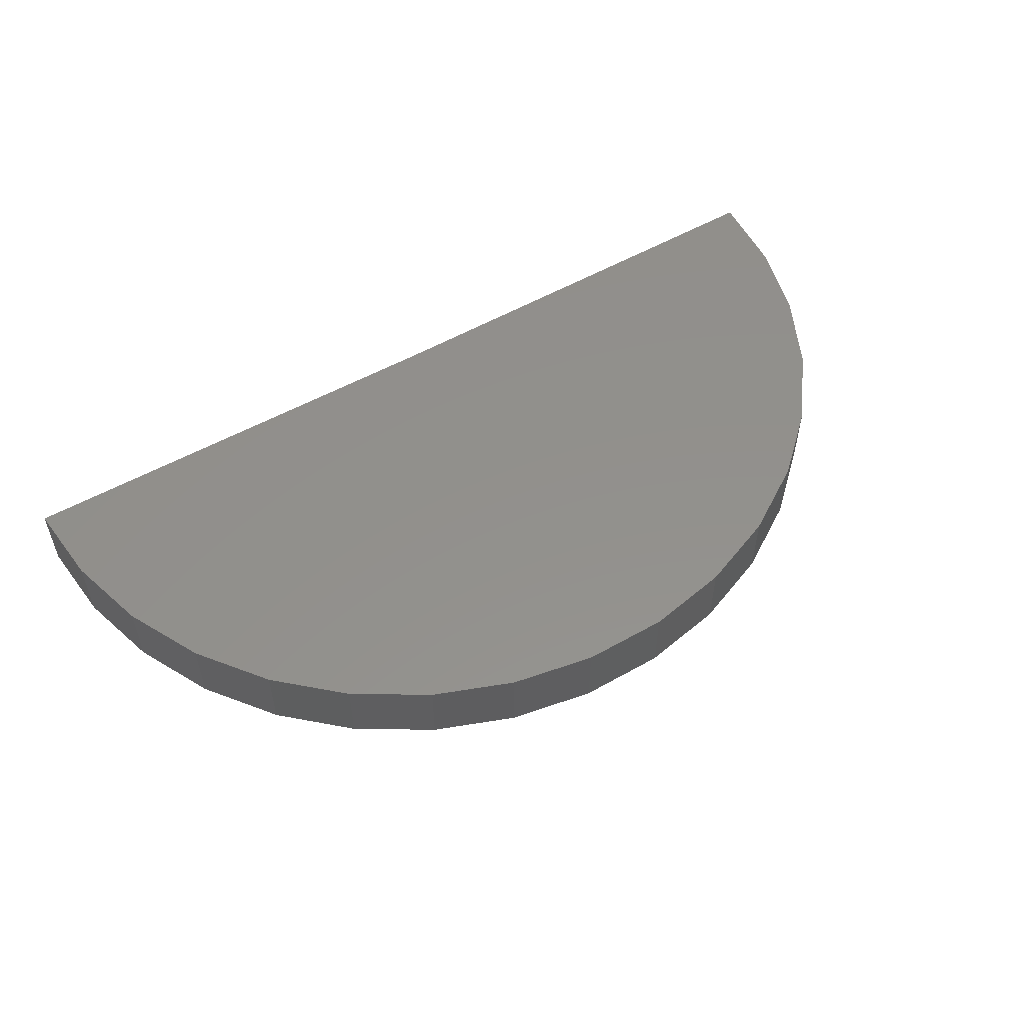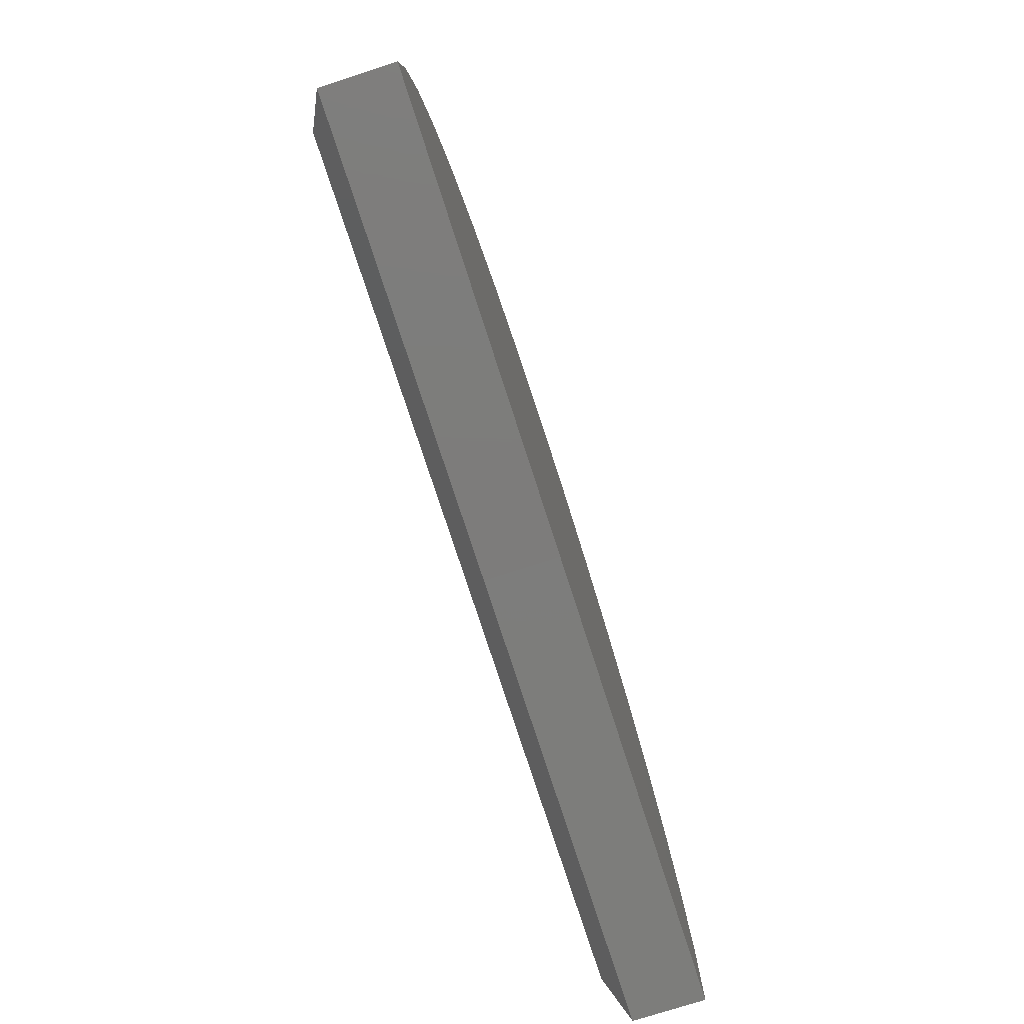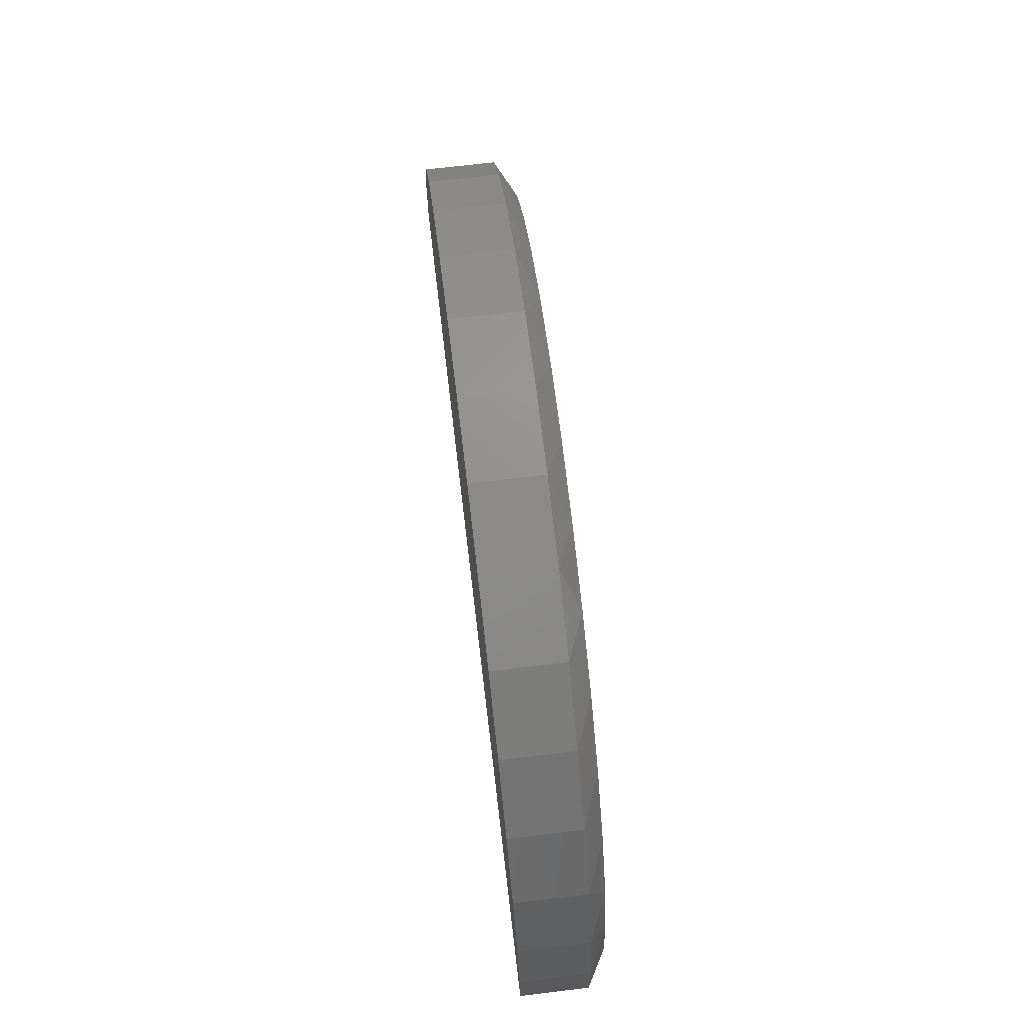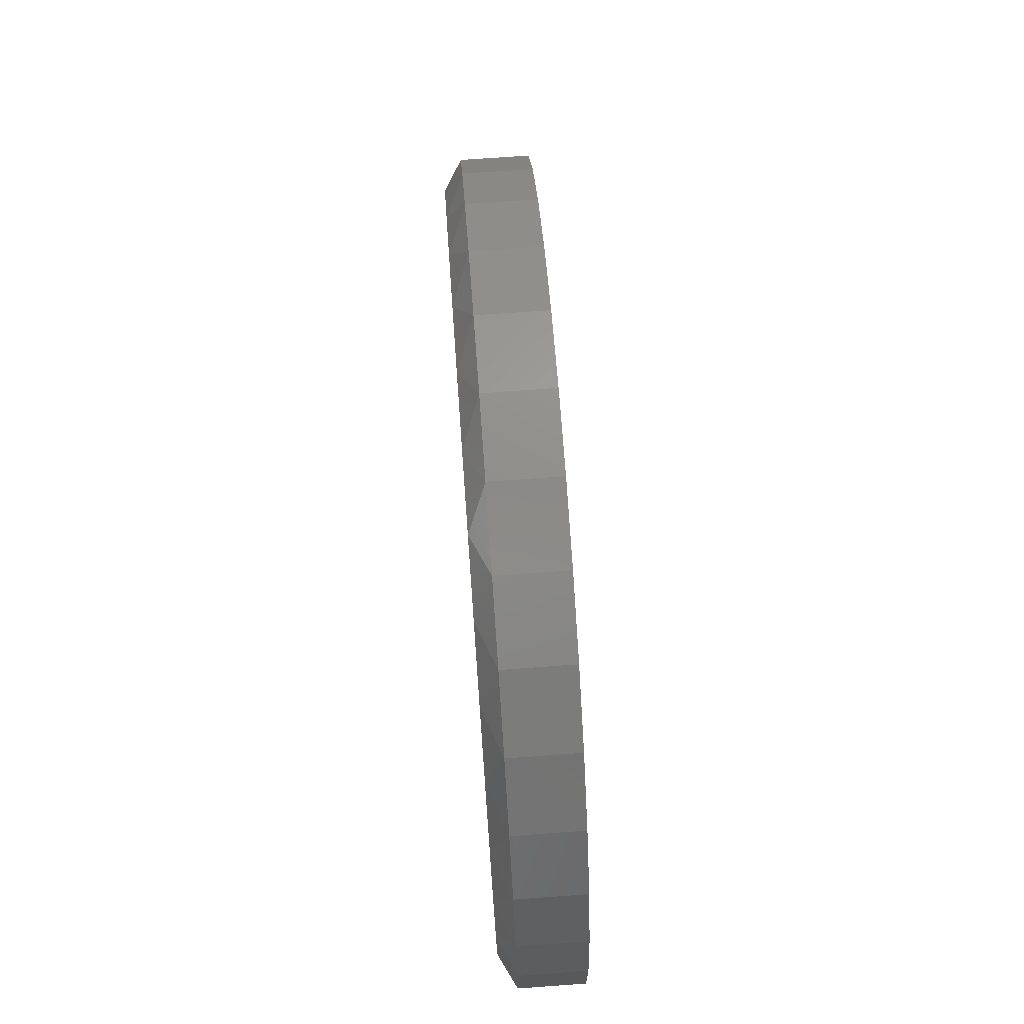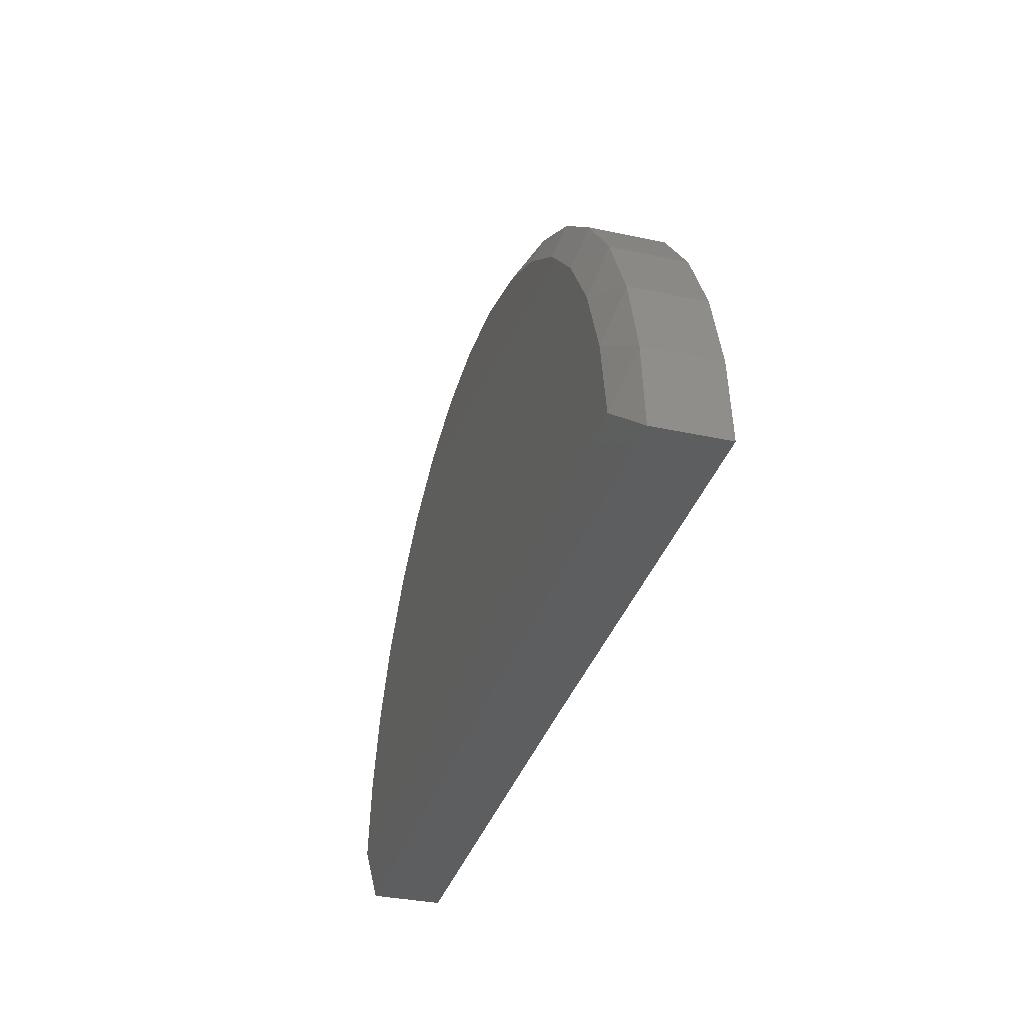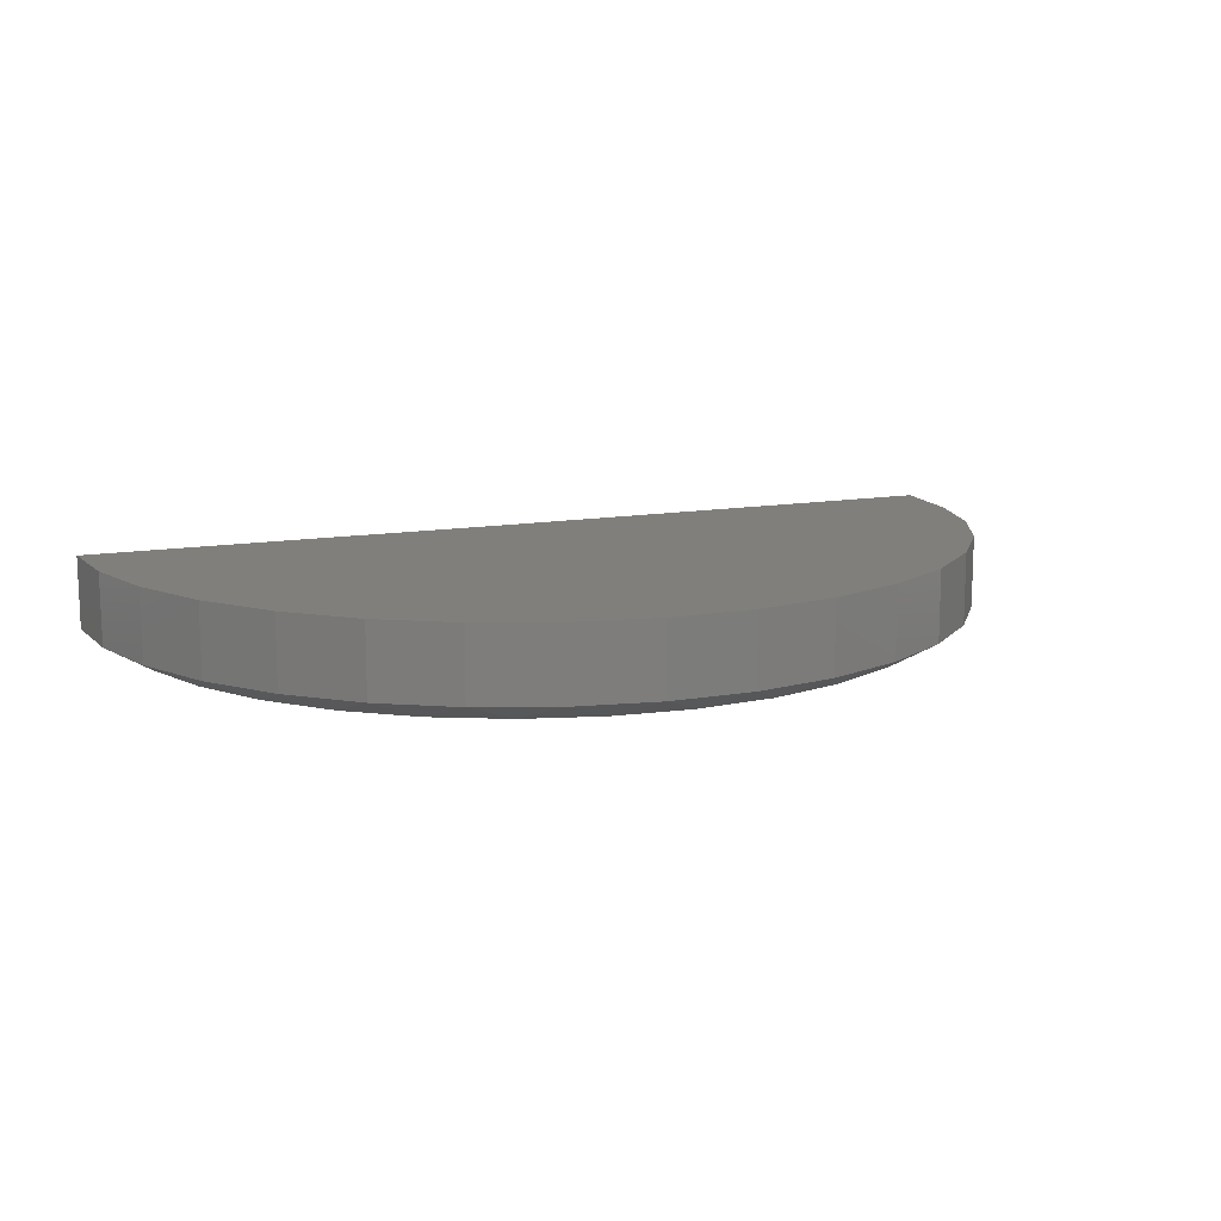
<metadata>
{"format":"stl","ext":"stl","renderer":"f3d","projection":"perspective","resolution":1024,"background":"white","views":[{"elev":53.8,"azim":-31.5,"up":"+Y"},{"elev":-76.1,"azim":107.9,"up":"+Z"},{"elev":71.5,"azim":-96.8,"up":"+Z"},{"elev":73.2,"azim":85.9,"up":"+Z"},{"elev":-34.3,"azim":73.7,"up":"+Z"},{"elev":12.7,"azim":-22.7,"up":"+Y"}]}
</metadata>
<code>
# stl→obj: 56 verts, 108 faces
v -0.75 -0.08594 0
v -2.25 -0.08594 -0.01848
v -0.75 0.1516 0
v -2.25 0.1516 -0.01848
v 0.75 -0.08594 0
v 0.75 0.1516 0
v -2.228 0.1516 0.2585
v -2.228 -0.08594 0.2585
v -2.155 0.1516 0.5266
v -2.155 -0.08594 0.5266
v -2.033 0.1516 0.7767
v -2.033 -0.08594 0.7767
v -1.868 0.1516 1
v -1.868 -0.08594 1
v -1.664 0.1516 1.189
v -1.664 -0.08594 1.189
v -1.429 0.1516 1.337
v -1.429 -0.08594 1.337
v -1.171 0.1516 1.44
v -1.171 -0.08594 1.44
v -0.8981 0.1516 1.493
v -0.8981 -0.08594 1.493
v -0.6203 0.1516 1.494
v -0.6203 -0.08594 1.494
v -0.3468 0.1516 1.445
v -0.3468 -0.08594 1.445
v -0.08724 0.1516 1.346
v -0.08724 -0.08594 1.346
v 0.1496 0.1516 1.2
v 0.1496 -0.08594 1.2
v 0.3556 0.1516 1.014
v 0.3556 -0.08594 1.014
v 0.5236 0.1516 0.7924
v 0.5236 -0.08594 0.7924
v 0.6479 0.1516 0.5439
v 0.6479 -0.08594 0.5439
v 0.7243 0.1516 0.2767
v 0.7243 -0.08594 0.2767
v -2.096 -0.1484 0.349
v -2.138 -0.1484 0.09229
v -0.7507 -0.1484 0.1094
v 0.6363 -0.1484 0.1094
v 0.5917 -0.1484 0.3656
v 0.5002 -0.1484 0.609
v -2.008 -0.1484 0.5935
v -1.875 -0.1484 0.8173
v 0.3649 -0.1484 0.8311
v -1.703 -0.1484 1.012
v 0.1907 -0.1484 1.024
v -1.498 -0.1484 1.172
v -0.01642 -0.1484 1.181
v -1.267 -0.1484 1.291
v -0.2492 -0.1484 1.297
v -1.017 -0.1484 1.365
v -0.4995 -0.1484 1.368
v -0.7586 -0.1484 1.391
f 1 2 3
f 3 2 4
f 1 3 5
f 5 3 6
f 4 2 7
f 7 2 8
f 7 8 9
f 9 8 10
f 9 10 11
f 11 10 12
f 11 12 13
f 13 12 14
f 13 14 15
f 15 14 16
f 15 16 17
f 17 16 18
f 17 18 19
f 19 18 20
f 19 20 21
f 21 20 22
f 21 22 23
f 23 22 24
f 23 24 25
f 25 24 26
f 25 26 27
f 27 26 28
f 27 28 29
f 29 28 30
f 29 30 31
f 31 30 32
f 31 32 33
f 33 32 34
f 33 34 35
f 35 34 36
f 35 36 37
f 37 36 38
f 37 38 6
f 6 38 5
f 39 40 41
f 39 41 42
f 39 42 43
f 39 43 44
f 39 44 45
f 45 44 46
f 46 44 47
f 46 47 48
f 48 47 49
f 48 49 50
f 50 49 51
f 50 51 52
f 52 51 53
f 52 53 54
f 54 53 55
f 54 55 56
f 5 38 42
f 38 43 42
f 39 8 40
f 8 2 40
f 38 36 43
f 36 34 44
f 43 36 44
f 32 49 47
f 47 34 32
f 44 34 47
f 30 28 51
f 49 30 51
f 49 32 30
f 28 26 53
f 51 28 53
f 26 24 55
f 53 26 55
f 24 22 56
f 55 24 56
f 20 52 54
f 54 22 20
f 56 22 54
f 18 16 50
f 52 18 50
f 52 20 18
f 16 14 48
f 50 16 48
f 14 12 46
f 48 14 46
f 39 45 10
f 45 12 10
f 46 12 45
f 39 10 8
f 5 42 1
f 1 42 41
f 2 1 40
f 40 1 41
f 7 9 35
f 7 35 37
f 7 37 6
f 7 6 3
f 7 3 4
f 29 17 27
f 27 17 19
f 27 19 25
f 25 19 21
f 25 21 23
f 17 29 15
f 15 29 31
f 15 31 13
f 13 31 33
f 13 33 11
f 11 33 35
f 11 35 9

</code>
